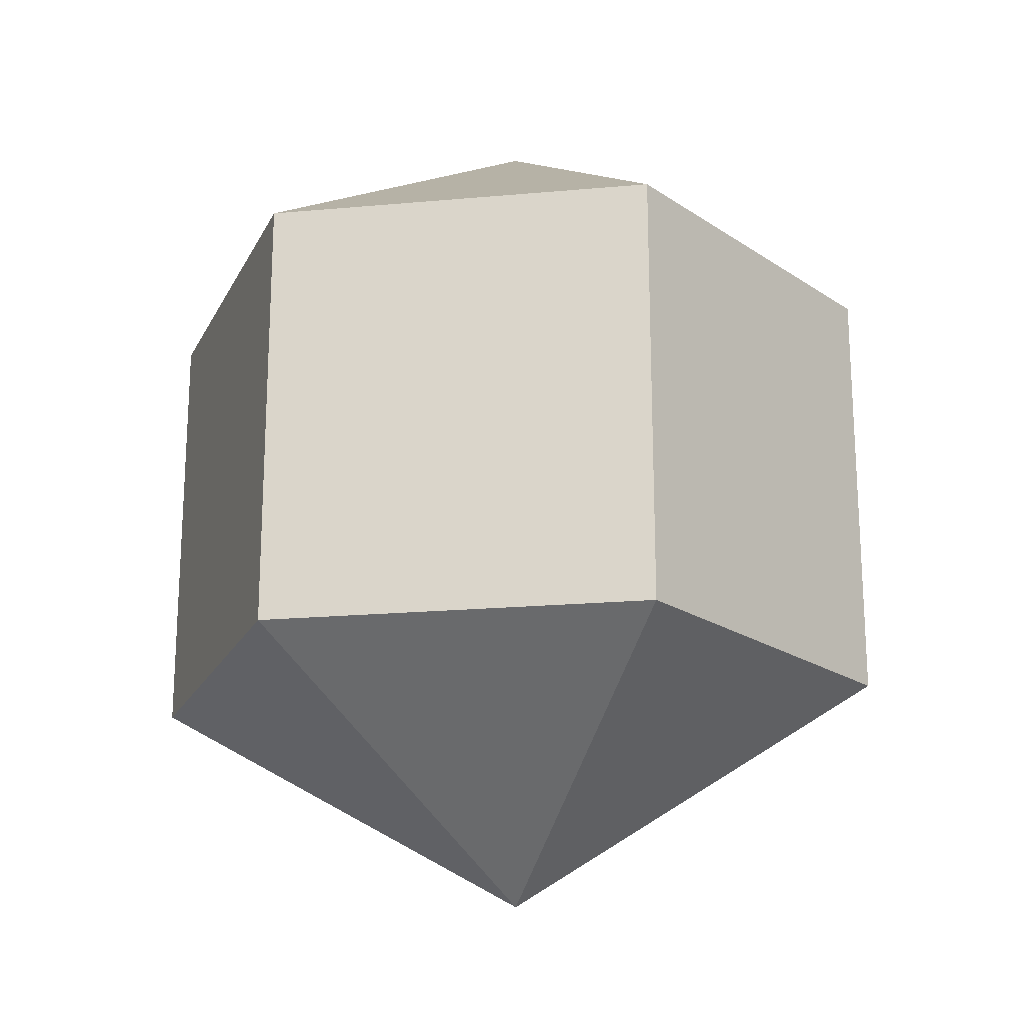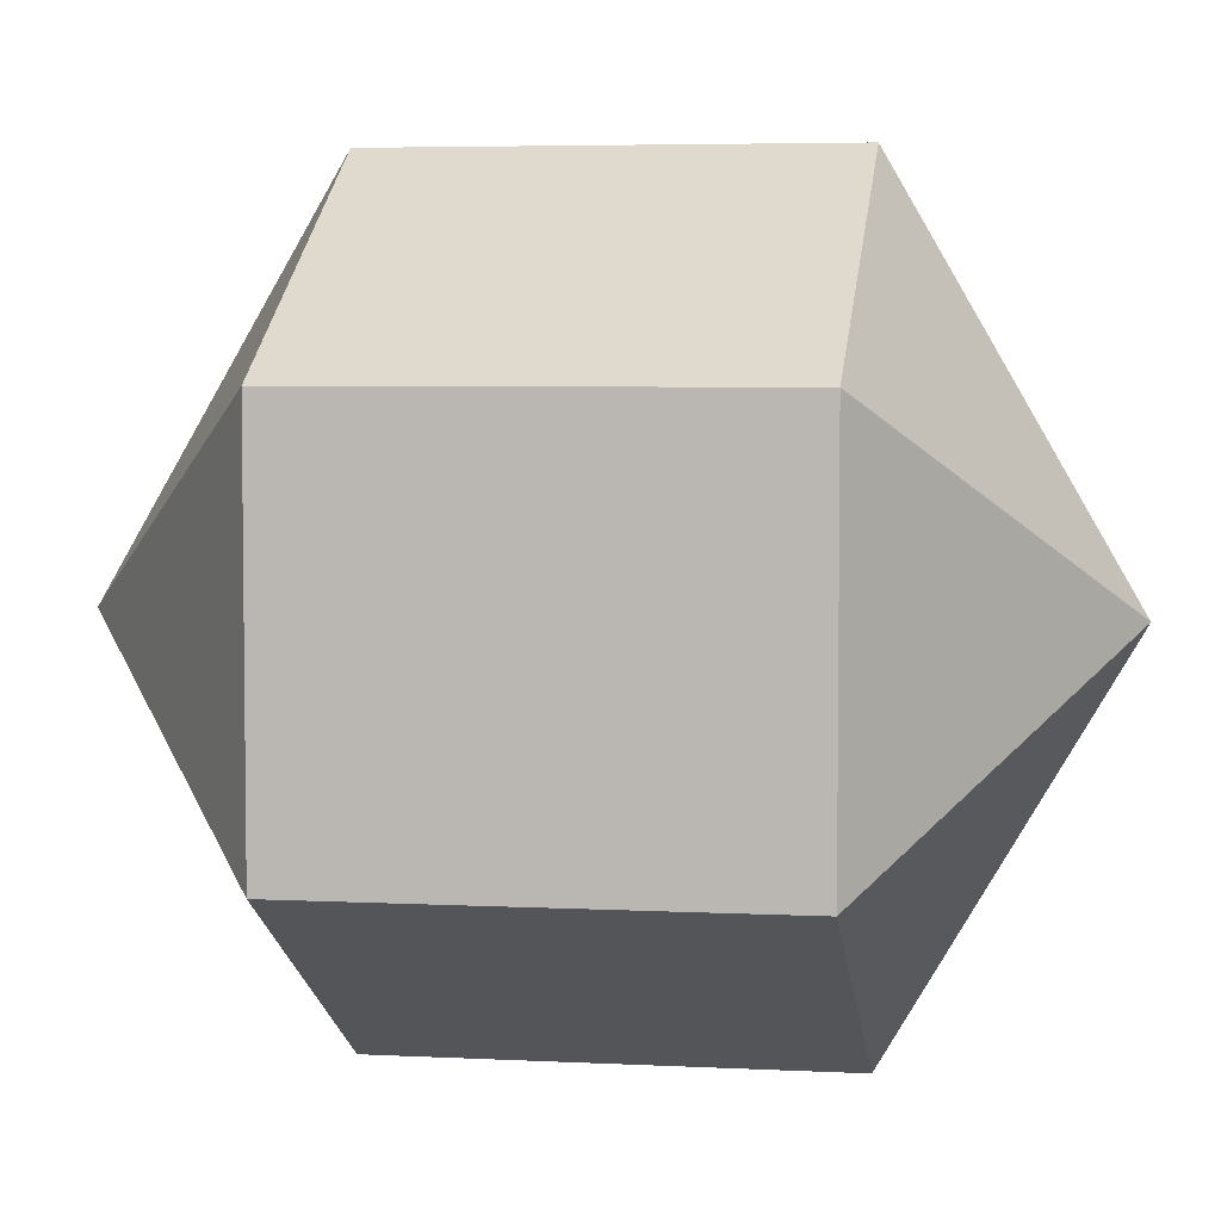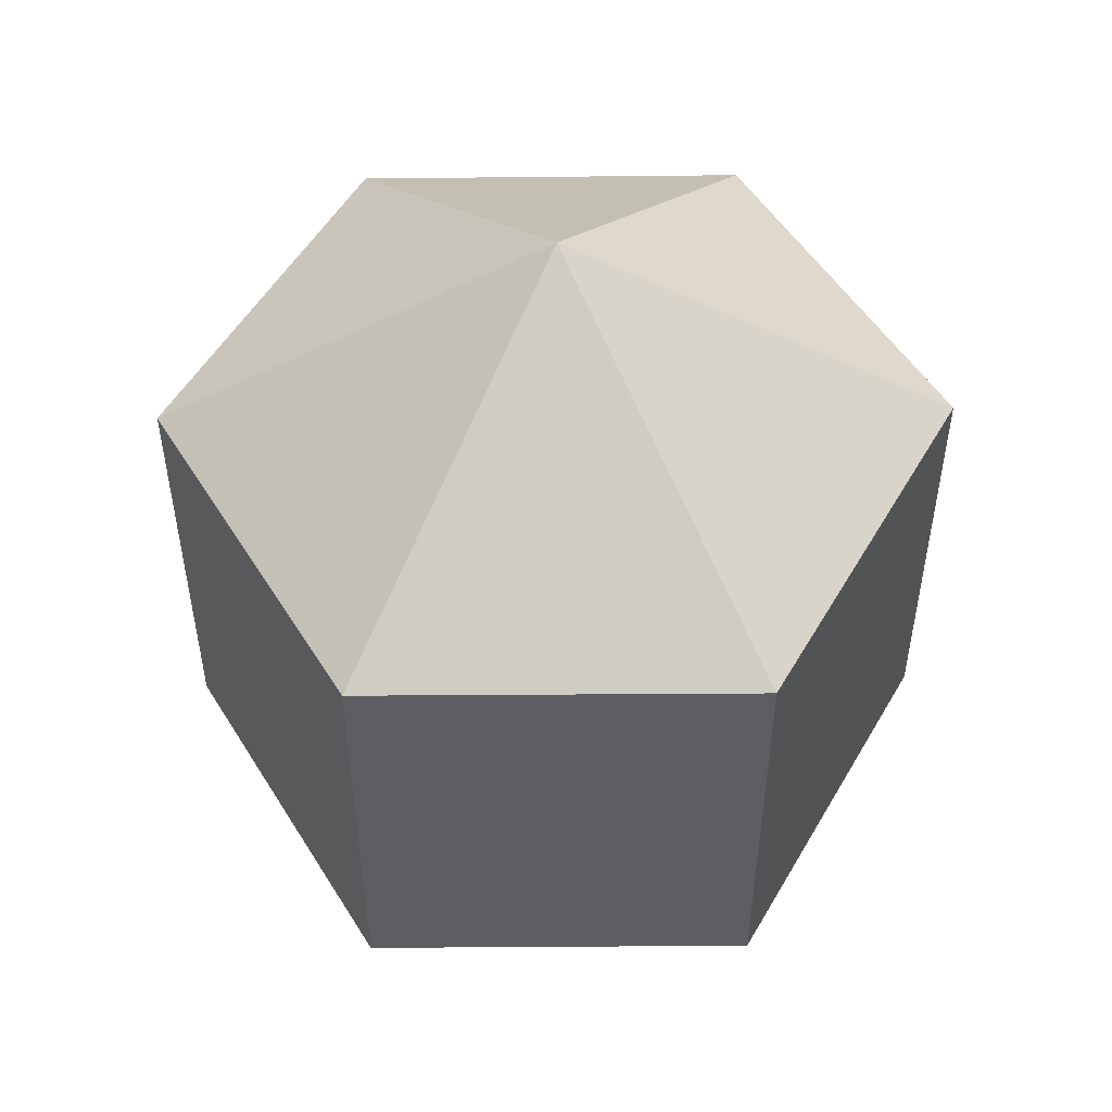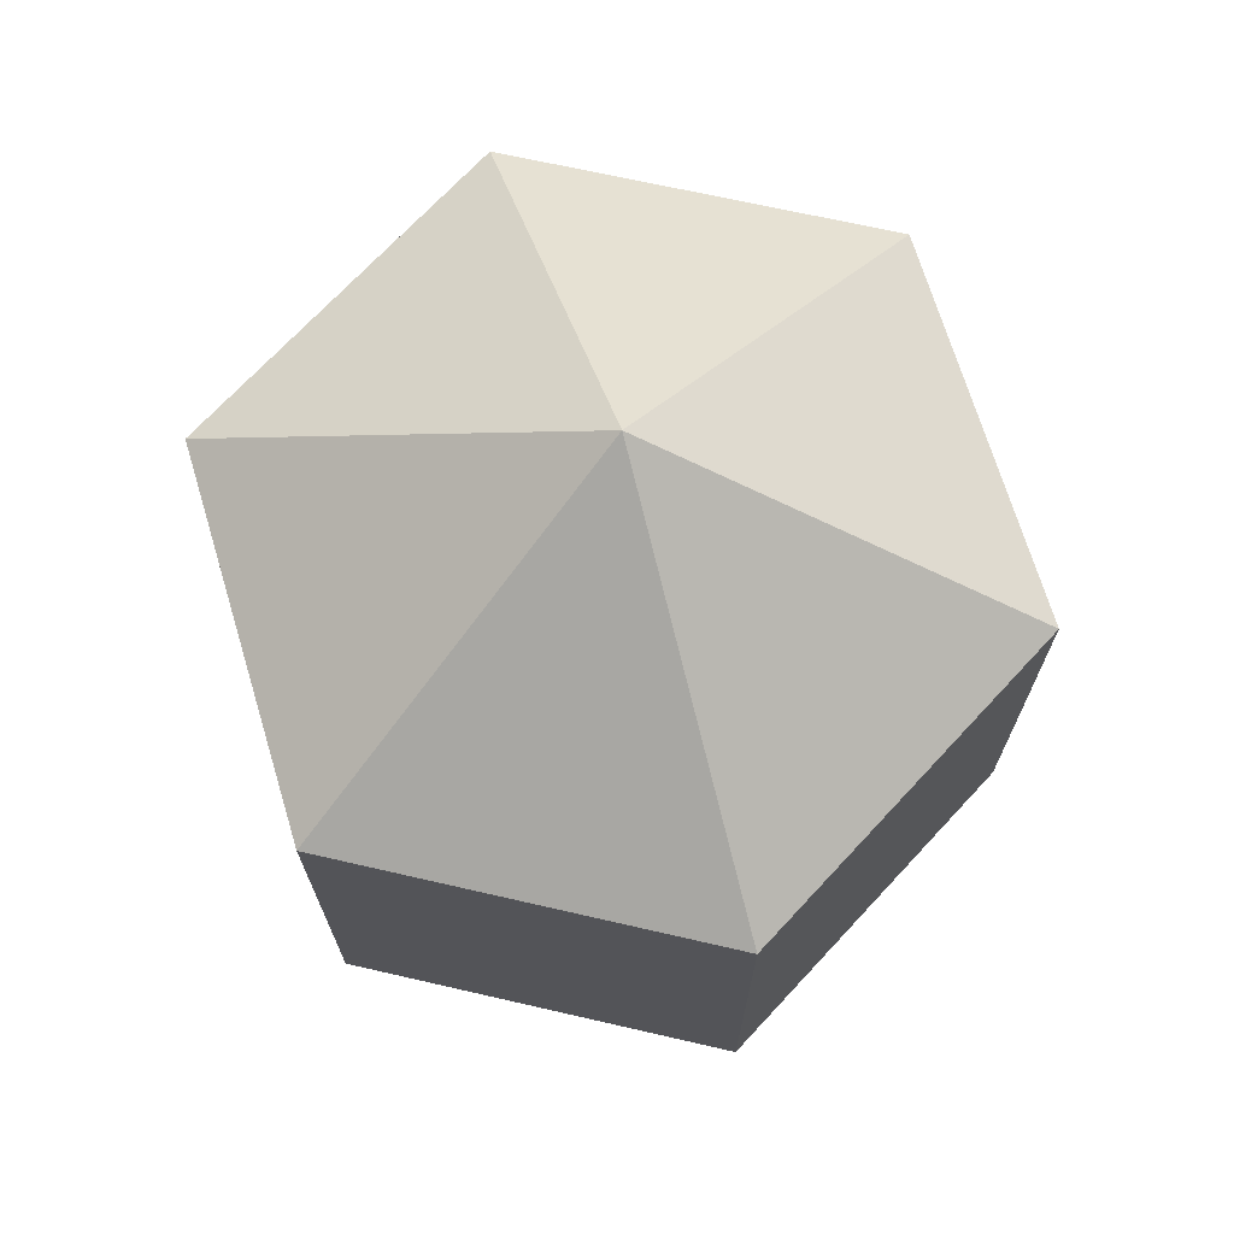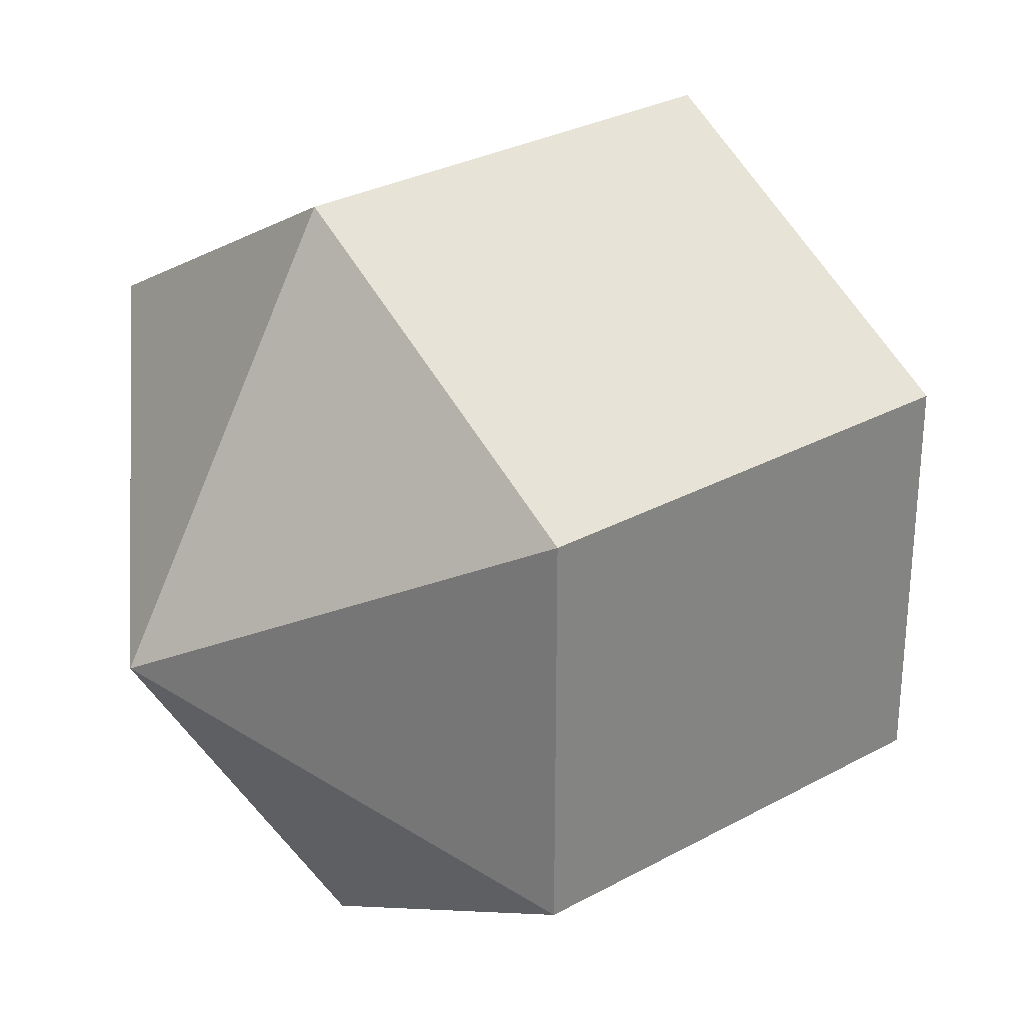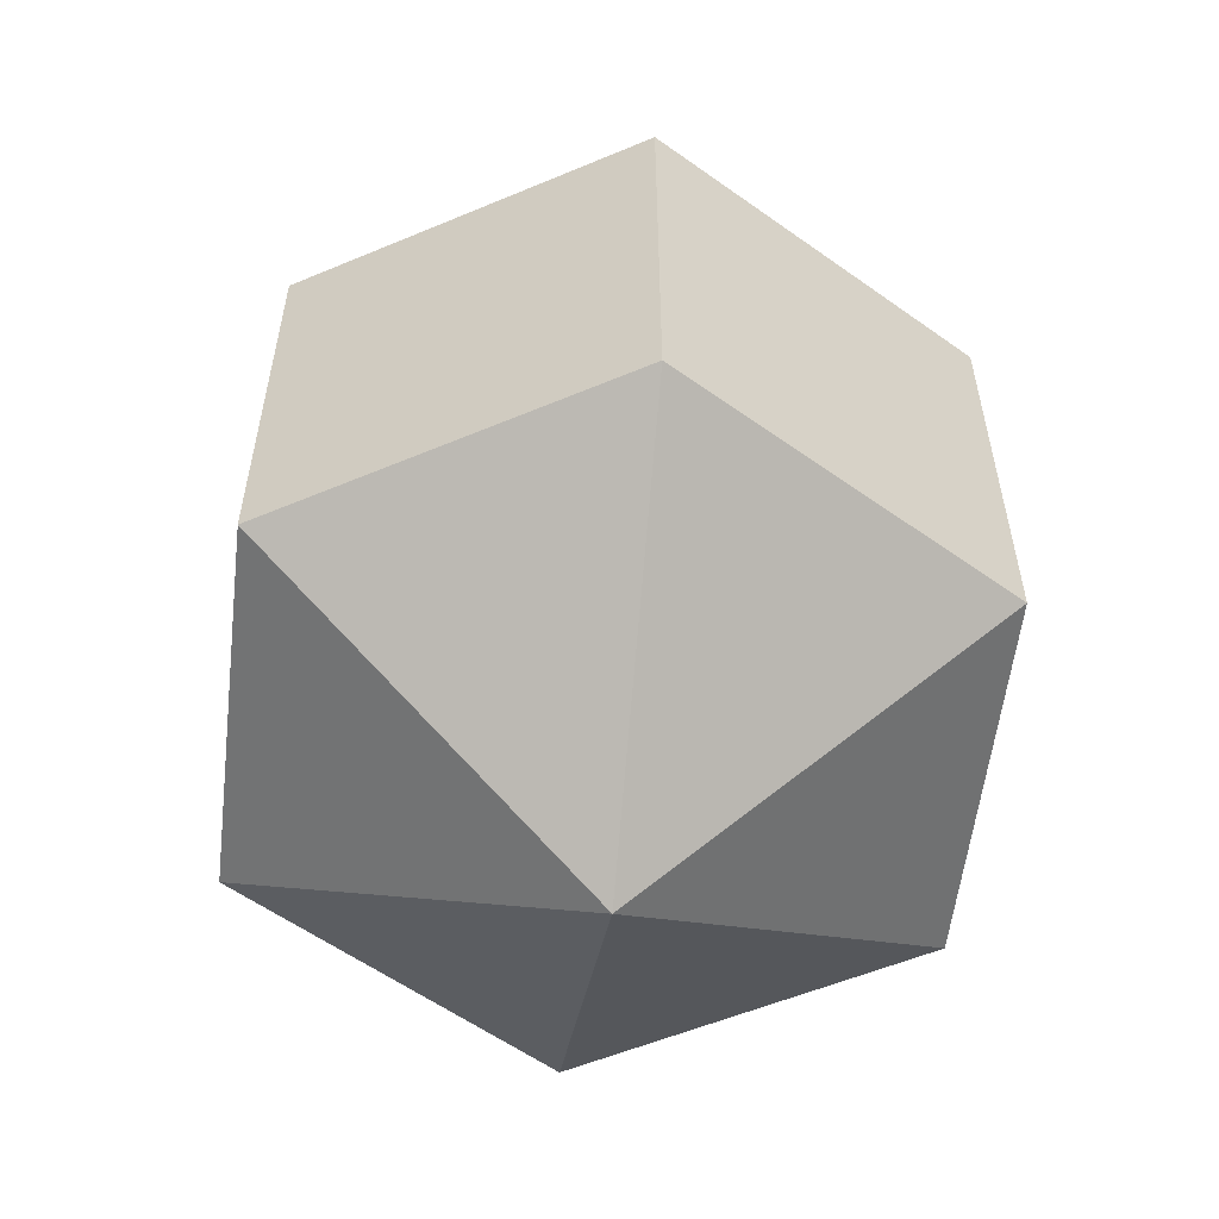
<metadata>
{"format":"obj","ext":"obj","renderer":"f3d","projection":"perspective","resolution":1024,"background":"white","views":[{"elev":-20.2,"azim":39.4,"up":"+Y"},{"elev":4.9,"azim":99.3,"up":"+Z"},{"elev":51.3,"azim":-30.8,"up":"+Y"},{"elev":70.9,"azim":42.9,"up":"+Y"},{"elev":29.5,"azim":51.1,"up":"+Z"},{"elev":-56.8,"azim":-6.7,"up":"+Y"}]}
</metadata>
<code>
o model_519
v 0.0002184 0.03774 -0.0002625
v 0.0283 0.01872 -0.01622
v -0.0002273 0.01872 -0.03269
v 0.0002184 0.03774 -0.0002625
v -0.02831 0.01872 -0.01622
v -0.0002273 0.01872 -0.03269
v 0.0002184 0.03774 -0.0002625
v -0.02831 0.01872 -0.01622
v -0.02831 0.01872 0.01621
v 0.0002184 0.03774 -0.0002625
v -0.0002273 0.01872 0.03268
v -0.02831 0.01872 0.01621
v 0.0002184 0.03774 -0.0002625
v -0.0002273 0.01872 0.03268
v 0.0283 0.01872 0.01621
v 0.0002184 0.03774 -0.0002625
v 0.0283 0.01872 -0.01622
v 0.0283 0.01872 0.01621
v 0.0002184 -0.03776 -0.0002625
v -0.0002273 -0.01873 -0.03269
v 0.0283 -0.01873 -0.01622
v 0.0002184 -0.03776 -0.0002625
v -0.0002273 -0.01873 -0.03269
v -0.02831 -0.01873 -0.01622
v 0.0002184 -0.03776 -0.0002625
v -0.02831 -0.01873 0.01621
v -0.02831 -0.01873 -0.01622
v 0.0002184 -0.03776 -0.0002625
v -0.02831 -0.01873 0.01621
v -0.0002273 -0.01873 0.03268
v 0.0002184 -0.03776 -0.0002625
v 0.0283 -0.01873 0.01621
v -0.0002273 -0.01873 0.03268
v 0.0002184 -0.03776 -0.0002625
v 0.0283 -0.01873 0.01621
v 0.0283 -0.01873 -0.01622
v 0.0283 -0.01873 -0.01622
v -0.0002273 -0.01873 -0.03269
v 0.0283 0.01872 -0.01622
v -0.0002273 0.01872 -0.03269
v -0.0002273 -0.01873 -0.03269
v -0.02831 -0.01873 -0.01622
v -0.0002273 0.01872 -0.03269
v -0.02831 0.01872 -0.01622
v -0.02831 -0.01873 -0.01622
v -0.02831 -0.01873 0.01621
v -0.02831 0.01872 -0.01622
v -0.02831 0.01872 0.01621
v -0.02831 -0.01873 0.01621
v -0.0002273 -0.01873 0.03268
v -0.02831 0.01872 0.01621
v -0.0002273 0.01872 0.03268
v -0.0002273 -0.01873 0.03268
v 0.0283 -0.01873 0.01621
v -0.0002273 0.01872 0.03268
v 0.0283 0.01872 0.01621
v 0.0283 -0.01873 0.01621
v 0.0283 -0.01873 -0.01622
v 0.0283 0.01872 0.01621
v 0.0283 0.01872 -0.01622
f 1 2 3
f 2 3 3
f 3 3 4
f 3 4 4
f 4 4 5
f 4 6 5
f 5 6 6
f 6 7 6
f 6 7 7
f 7 8 7
f 7 8 9
f 8 9 9
f 9 9 10
f 9 10 10
f 10 10 11
f 10 12 11
f 11 12 12
f 12 13 12
f 12 13 13
f 13 14 13
f 13 14 15
f 14 15 15
f 15 15 16
f 15 16 16
f 16 16 17
f 16 18 17
f 17 18 18
f 18 19 18
f 18 19 19
f 19 20 19
f 19 20 21
f 20 21 21
f 21 21 22
f 21 22 22
f 22 22 23
f 22 24 23
f 23 24 24
f 24 25 24
f 24 25 25
f 25 26 25
f 25 26 27
f 26 27 27
f 27 27 28
f 27 28 28
f 28 28 29
f 28 30 29
f 29 30 30
f 30 31 30
f 30 31 31
f 31 32 31
f 31 32 33
f 32 33 33
f 33 33 34
f 33 34 34
f 34 34 35
f 34 36 35
f 35 36 36
f 36 37 36
f 36 37 37
f 37 38 37
f 37 38 39
f 38 40 39
f 39 40 40
f 40 41 40
f 40 41 41
f 41 42 41
f 41 42 43
f 42 44 43
f 43 44 44
f 44 45 44
f 44 45 45
f 45 46 45
f 45 46 47
f 46 48 47
f 47 48 48
f 48 49 48
f 48 49 49
f 49 50 49
f 49 50 51
f 50 52 51
f 51 52 52
f 52 53 52
f 52 53 53
f 53 54 53
f 53 54 55
f 54 56 55
f 55 56 56
f 56 57 56
f 56 57 57
f 57 58 57
f 57 58 59
f 58 60 59

</code>
